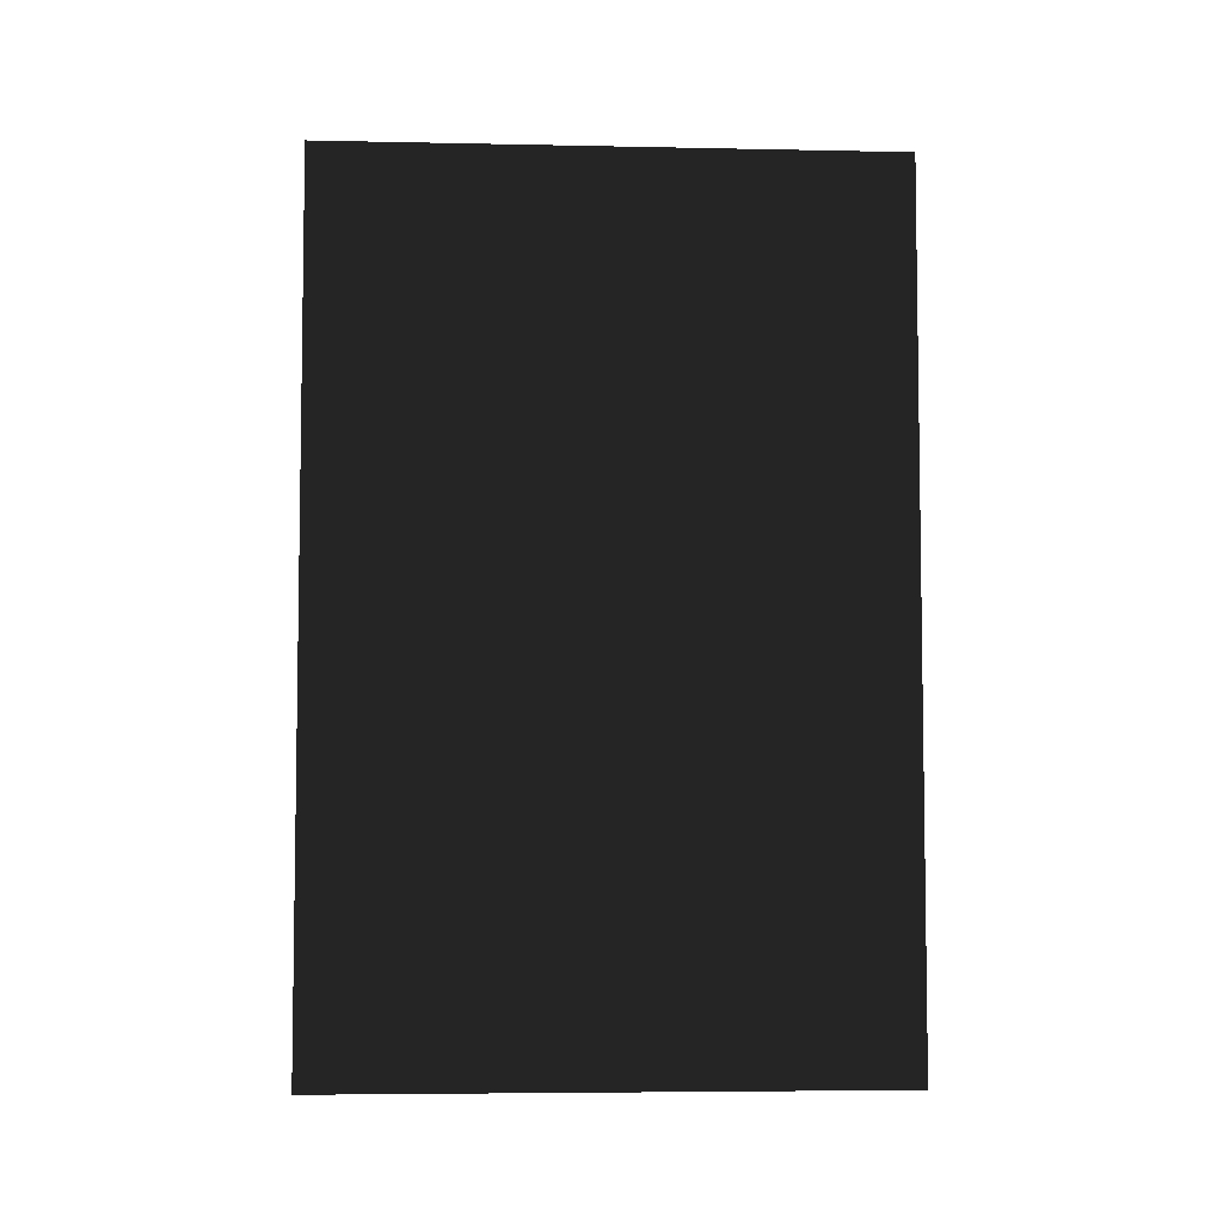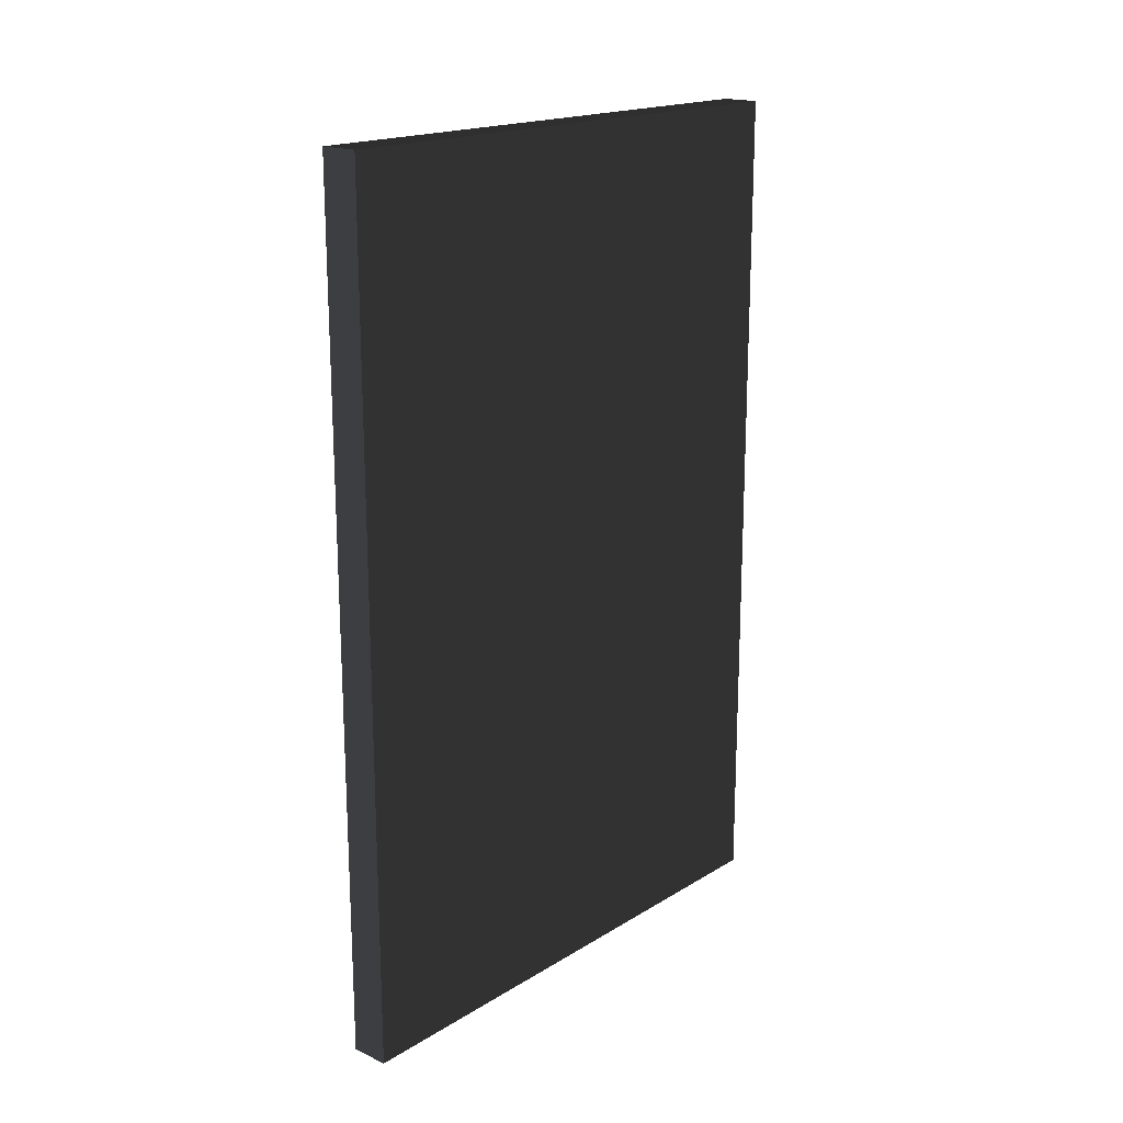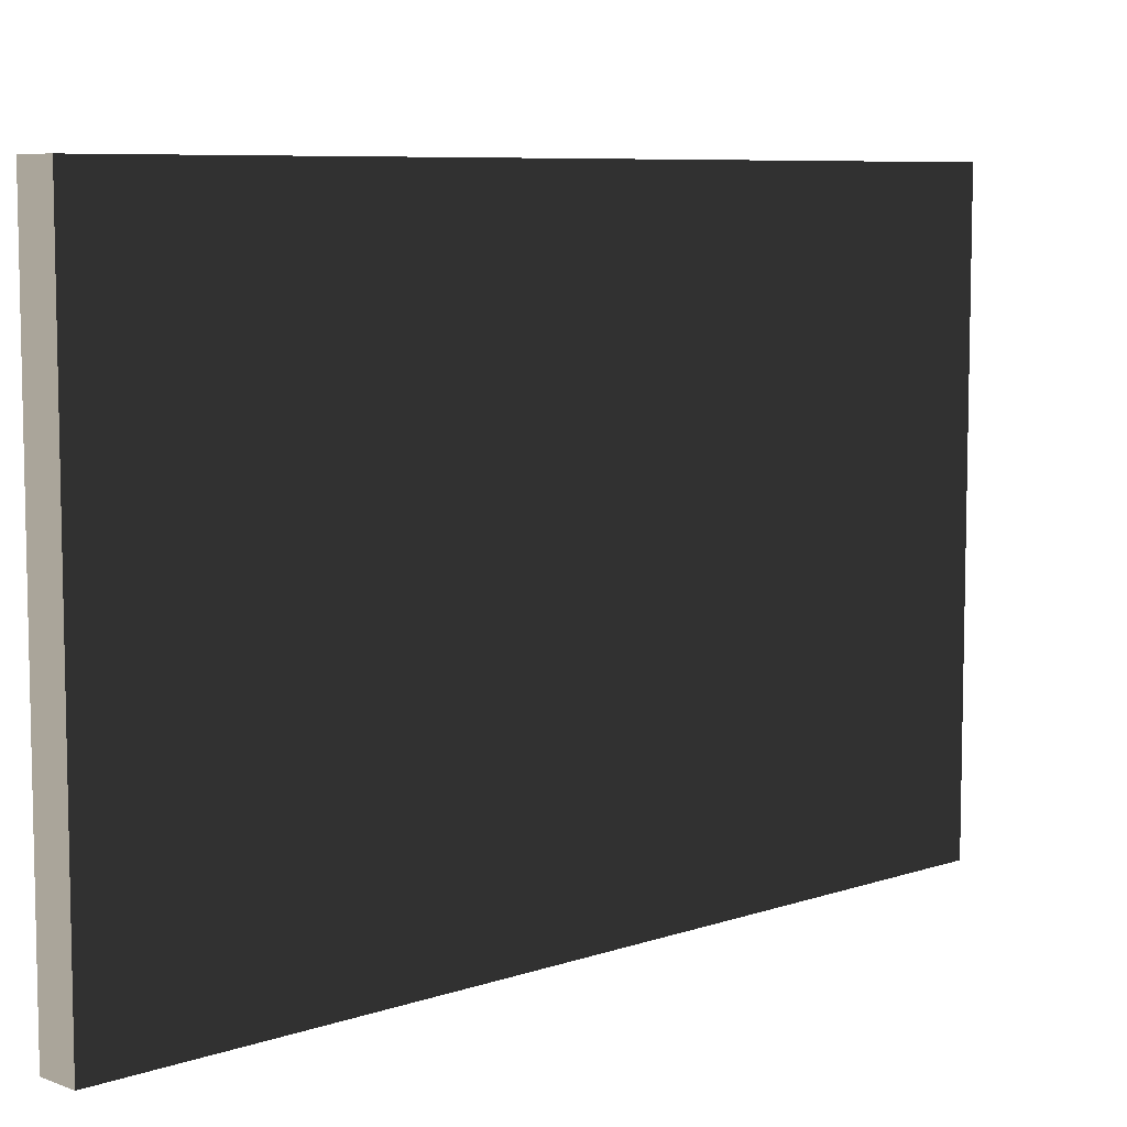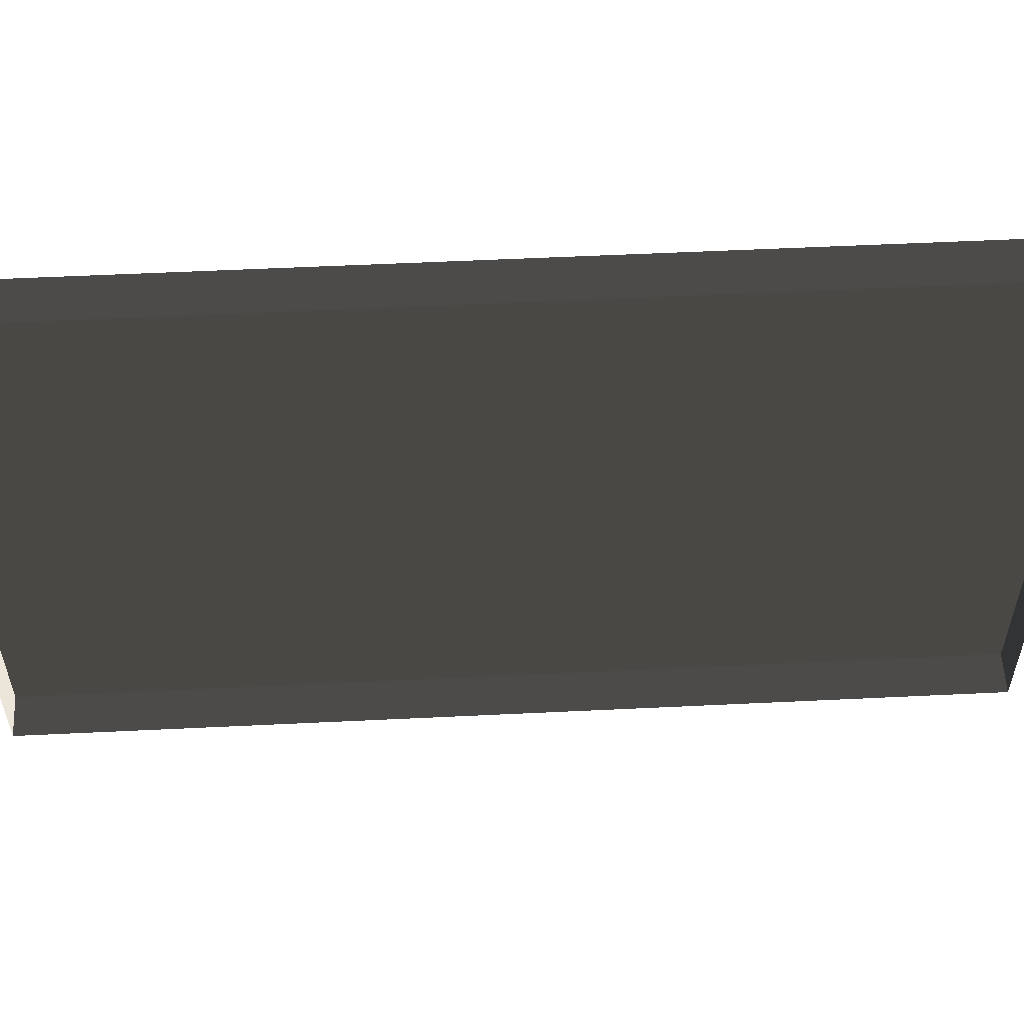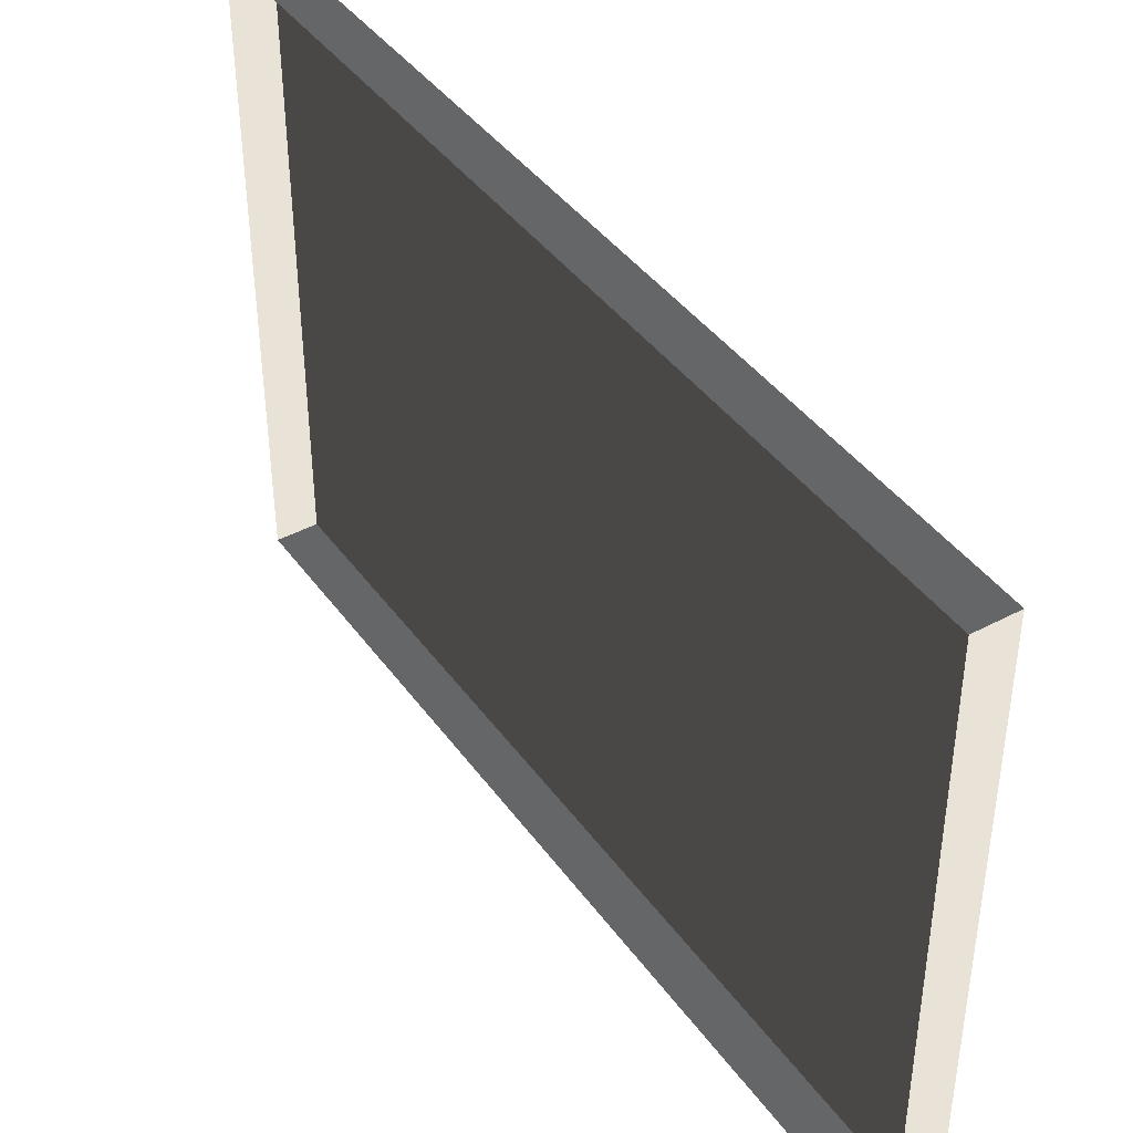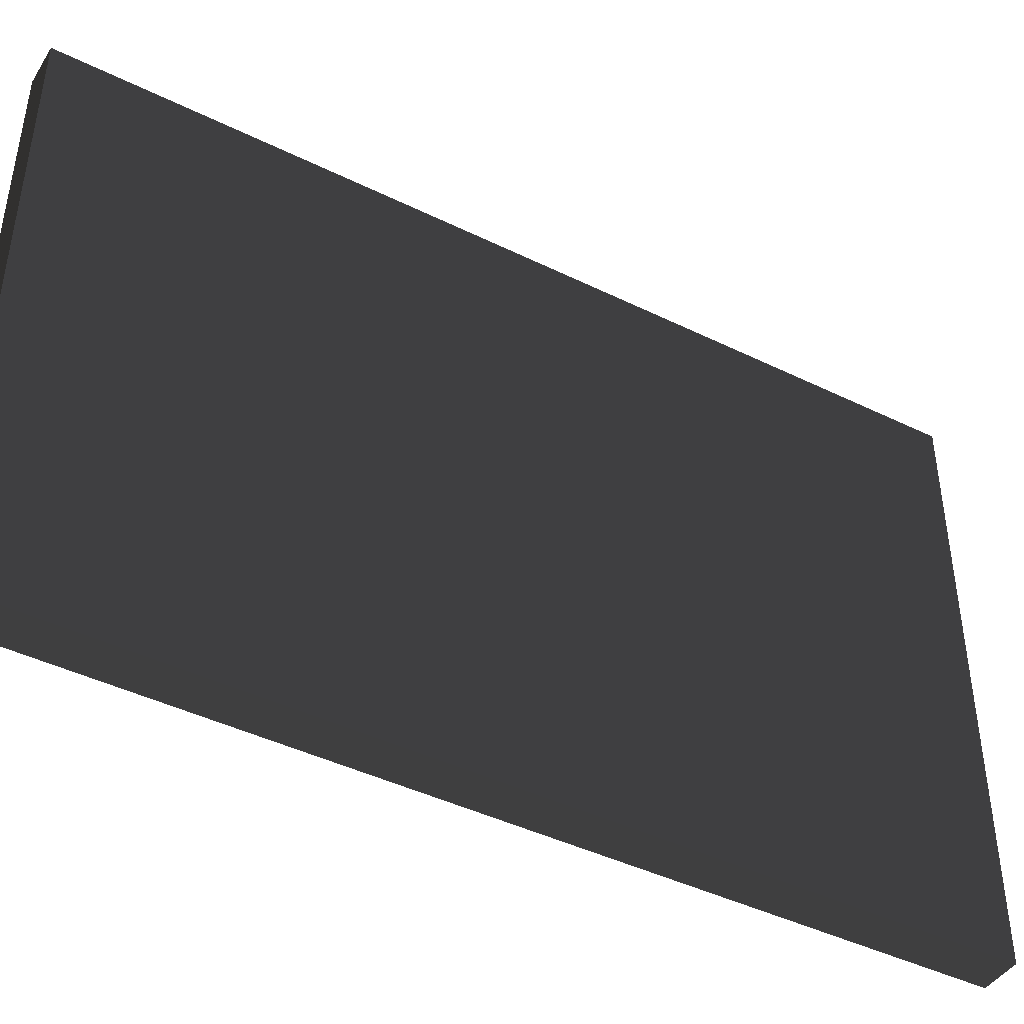
<metadata>
{"format":"obj","ext":"obj","renderer":"f3d","projection":"perspective","resolution":1024,"background":"white","views":[{"elev":-5.5,"azim":86.4,"up":"+Z"},{"elev":18.2,"azim":40.7,"up":"+Z"},{"elev":7.6,"azim":46.3,"up":"+Y"},{"elev":55.9,"azim":-92.9,"up":"+Y"},{"elev":41.7,"azim":-32.7,"up":"+Y"},{"elev":-43.4,"azim":59.9,"up":"+Y"}]}
</metadata>
<code>
v -0.9378 5.081 -0.2908
v -0.9378 5.081 -2.561
v -0.9378 3.59 -2.561
v -0.9378 3.59 -0.2908
v -0.9378 5.081 -0.2908
v -0.9378 3.59 -0.2908
v -1.039 3.59 -0.2908
v -1.039 5.081 -0.2908
v -0.9378 3.59 -0.2908
v -0.9378 3.59 -2.561
v -1.039 3.59 -2.561
v -1.039 3.59 -0.2908
v -0.9378 5.081 -2.561
v -0.9378 5.081 -0.2908
v -1.039 5.081 -0.2908
v -1.039 5.081 -2.561
v -0.9378 3.59 -2.561
v -0.9378 5.081 -2.561
v -1.039 5.081 -2.561
v -1.039 3.59 -2.561
g Building_small_t1.061_34338_398
f 1 3 2
f 1 4 3
f 5 7 6
f 5 8 7
f 9 11 10
f 9 12 11
f 13 15 14
f 13 16 15
f 17 19 18
f 17 20 19

</code>
